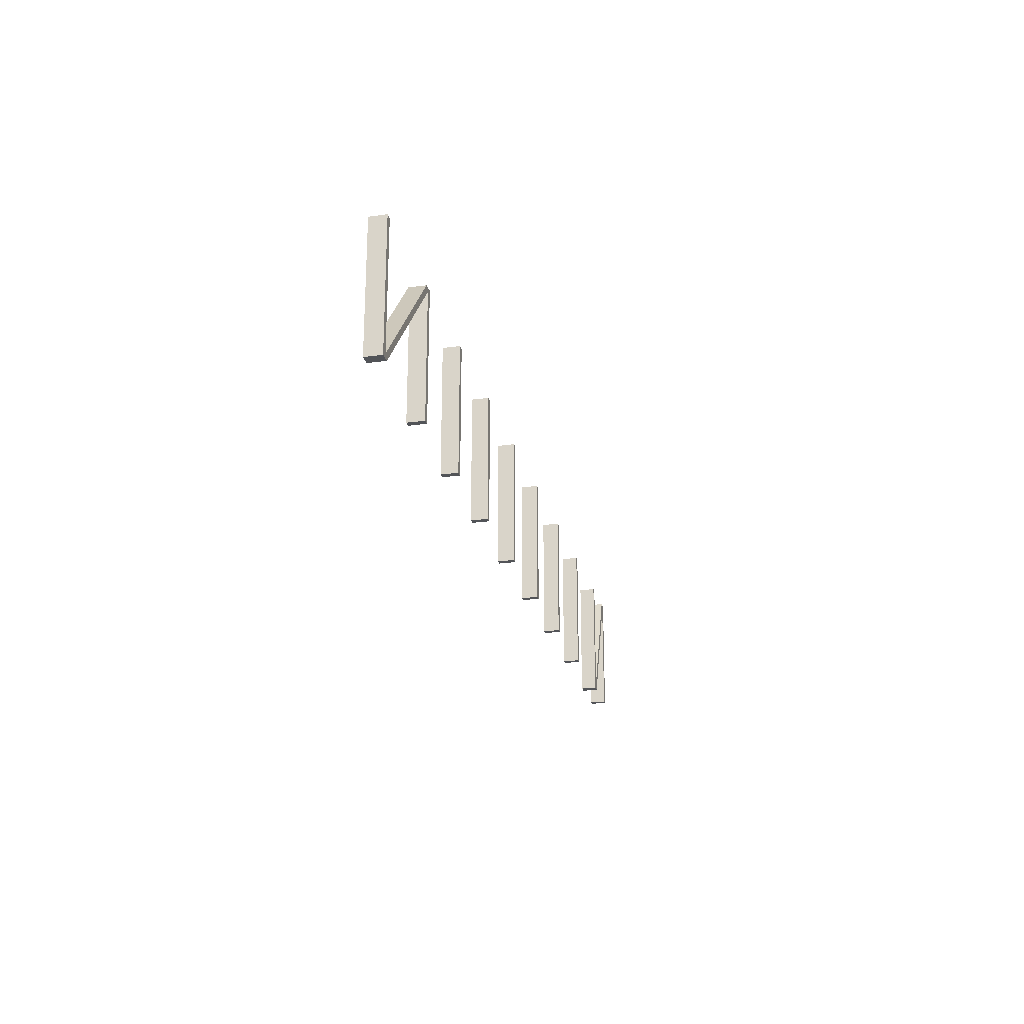
<metadata>
{"format":"obj","ext":"obj","renderer":"f3d","projection":"perspective","resolution":1024,"background":"white","views":[{"elev":-23.2,"azim":-76.7,"up":"+Y"}]}
</metadata>
<code>
g Mesh1 Group2 Group1 Model
v 7088 6638 -1.774e+04
v 7088 3630 -1.736e+04
v 7088 6638 -1.736e+04
f 1 2 3
v 7088 3630 -1.774e+04
f 2 1 4
v 7228 3630 -1.774e+04
f 1 5 4
v 7228 3814 -1.774e+04
f 5 1 6
v 7228 6638 -1.774e+04
f 6 1 7
v 7228 6638 -1.736e+04
f 1 8 7
f 8 1 3
v 7228 3814 -1.736e+04
f 3 9 8
f 9 3 2
v 7228 3630 -1.736e+04
f 10 9 2
v 8463 6453 -1.736e+04
f 10 11 9
v 7304 3630 -1.736e+04
f 11 10 12
v 7304 3630 -1.774e+04
f 10 13 12
f 13 10 5
f 2 5 10
f 5 2 4
f 5 6 13
v 8463 6453 -1.774e+04
f 6 14 13
v 8387 6638 -1.774e+04
f 14 6 15
v 8387 6638 -1.736e+04
f 6 16 15
f 16 6 9
f 6 8 9
f 8 6 7
f 9 11 16
v 8603 6638 -1.736e+04
f 16 11 17
v 8463 3630 -1.736e+04
f 18 17 11
v 8493 3630 -1.736e+04
f 19 17 18
v 8603 3630 -1.736e+04
f 17 19 20
v 8603 3630 -1.774e+04
f 19 21 20
v 8493 3630 -1.774e+04
f 21 19 22
f 18 22 19
v 8463 3630 -1.774e+04
f 22 18 23
f 18 14 23
f 14 18 11
f 11 13 14
f 13 11 12
f 14 22 23
f 22 14 21
v 8603 6638 -1.774e+04
f 21 14 24
f 14 15 24
f 16 24 15
f 24 16 17
f 17 21 24
f 21 17 20
g Mesh2 Group3 Group1 Model
v -1.335e+04 6638 -1.736e+04
v -1.349e+04 6638 -1.774e+04
v -1.349e+04 6638 -1.736e+04
f 25 26 27
v -1.335e+04 6638 -1.774e+04
f 26 25 28
v -1.335e+04 3726 -1.774e+04
f 25 29 28
v -1.335e+04 3726 -1.736e+04
f 29 25 30
f 27 30 25
v -1.349e+04 3630 -1.736e+04
f 30 27 31
f 26 31 27
v -1.349e+04 3630 -1.774e+04
f 31 26 32
v -1.335e+04 3630 -1.774e+04
f 26 33 32
f 33 26 29
f 29 26 28
v -1.325e+04 3630 -1.774e+04
f 33 29 34
v -1.069e+04 6541 -1.774e+04
f 29 35 34
v -1.079e+04 6638 -1.774e+04
f 35 29 36
f 30 36 29
v -1.079e+04 6638 -1.736e+04
f 36 30 37
v -1.069e+04 6541 -1.736e+04
f 30 38 37
v -1.335e+04 3630 -1.736e+04
f 39 38 30
v -1.325e+04 3630 -1.736e+04
f 38 39 40
f 39 34 40
f 34 39 33
f 31 33 39
f 33 31 32
f 39 30 31
f 34 38 40
f 38 34 35
v -1.069e+04 3630 -1.736e+04
f 35 41 38
v -1.069e+04 3630 -1.774e+04
f 41 35 42
v -1.055e+04 3630 -1.774e+04
f 35 43 42
v -1.055e+04 6638 -1.774e+04
f 43 35 44
f 44 35 36
v -1.069e+04 6638 -1.774e+04
f 44 36 45
v -1.069e+04 6638 -1.736e+04
f 36 46 45
f 46 36 37
v -1.055e+04 6638 -1.736e+04
f 37 47 46
f 38 47 37
f 41 47 38
v -1.055e+04 3630 -1.736e+04
f 47 41 48
f 41 43 48
f 43 41 42
f 43 47 48
f 47 43 44
f 45 47 44
f 47 45 46
g Mesh3 Group4 Group1 Model
v 4702 6638 -1.736e+04
v 4562 6638 -1.774e+04
v 4562 6638 -1.736e+04
f 49 50 51
v 4702 6638 -1.774e+04
f 50 49 52
v 4702 3630 -1.774e+04
f 49 53 52
v 4702 3630 -1.736e+04
f 53 49 54
v 4562 3630 -1.736e+04
f 49 55 54
f 55 49 51
f 50 55 51
v 4562 3630 -1.774e+04
f 55 50 56
f 50 53 56
f 53 50 52
f 53 55 56
f 55 53 54
g Mesh4 Group5 Group1 Model
v -5464 6638 -1.736e+04
v -5604 6638 -1.774e+04
v -5604 6638 -1.736e+04
f 57 58 59
v -5464 6638 -1.774e+04
f 58 57 60
v -5464 3630 -1.774e+04
f 57 61 60
v -5464 3630 -1.736e+04
f 61 57 62
v -5604 3630 -1.736e+04
f 57 63 62
f 63 57 59
f 58 63 59
v -5604 3630 -1.774e+04
f 63 58 64
f 58 61 64
f 61 58 60
f 61 63 64
f 63 61 62
g Mesh5 Group6 Group1 Model
v -2923 6638 -1.736e+04
v -3063 6638 -1.774e+04
v -3063 6638 -1.736e+04
f 65 66 67
v -2923 6638 -1.774e+04
f 66 65 68
v -2923 3630 -1.774e+04
f 65 69 68
v -2923 3630 -1.736e+04
f 69 65 70
v -3063 3630 -1.736e+04
f 65 71 70
f 71 65 67
f 66 71 67
v -3063 3630 -1.774e+04
f 71 66 72
f 66 69 72
f 69 66 68
f 69 71 72
f 71 69 70
g Mesh6 Group7 Group1 Model
v -8006 6638 -1.736e+04
v -8146 6638 -1.774e+04
v -8146 6638 -1.736e+04
f 73 74 75
v -8006 6638 -1.774e+04
f 74 73 76
v -8006 3630 -1.774e+04
f 73 77 76
v -8006 3630 -1.736e+04
f 77 73 78
v -8146 3630 -1.736e+04
f 73 79 78
f 79 73 75
f 74 79 75
v -8146 3630 -1.774e+04
f 79 74 80
f 74 77 80
f 77 74 76
f 77 79 80
f 79 77 78
g Mesh7 Group8 Group1 Model
v -381.4 6638 -1.736e+04
v -521.4 6638 -1.774e+04
v -521.4 6638 -1.736e+04
f 81 82 83
v -381.4 6638 -1.774e+04
f 82 81 84
v -381.4 3630 -1.774e+04
f 81 85 84
v -381.4 3630 -1.736e+04
f 85 81 86
v -521.4 3630 -1.736e+04
f 81 87 86
f 87 81 83
f 82 87 83
v -521.4 3630 -1.774e+04
f 87 82 88
f 82 85 88
f 85 82 84
f 85 87 88
f 87 85 86
g Mesh8 Group9 Group1 Model
v 2160 6638 -1.736e+04
v 2020 6638 -1.774e+04
v 2020 6638 -1.736e+04
f 89 90 91
v 2160 6638 -1.774e+04
f 90 89 92
v 2160 3630 -1.774e+04
f 89 93 92
v 2160 3630 -1.736e+04
f 93 89 94
v 2020 3630 -1.736e+04
f 89 95 94
f 95 89 91
f 90 95 91
v 2020 3630 -1.774e+04
f 95 90 96
f 90 93 96
f 93 90 92
f 93 95 96
f 95 93 94

</code>
